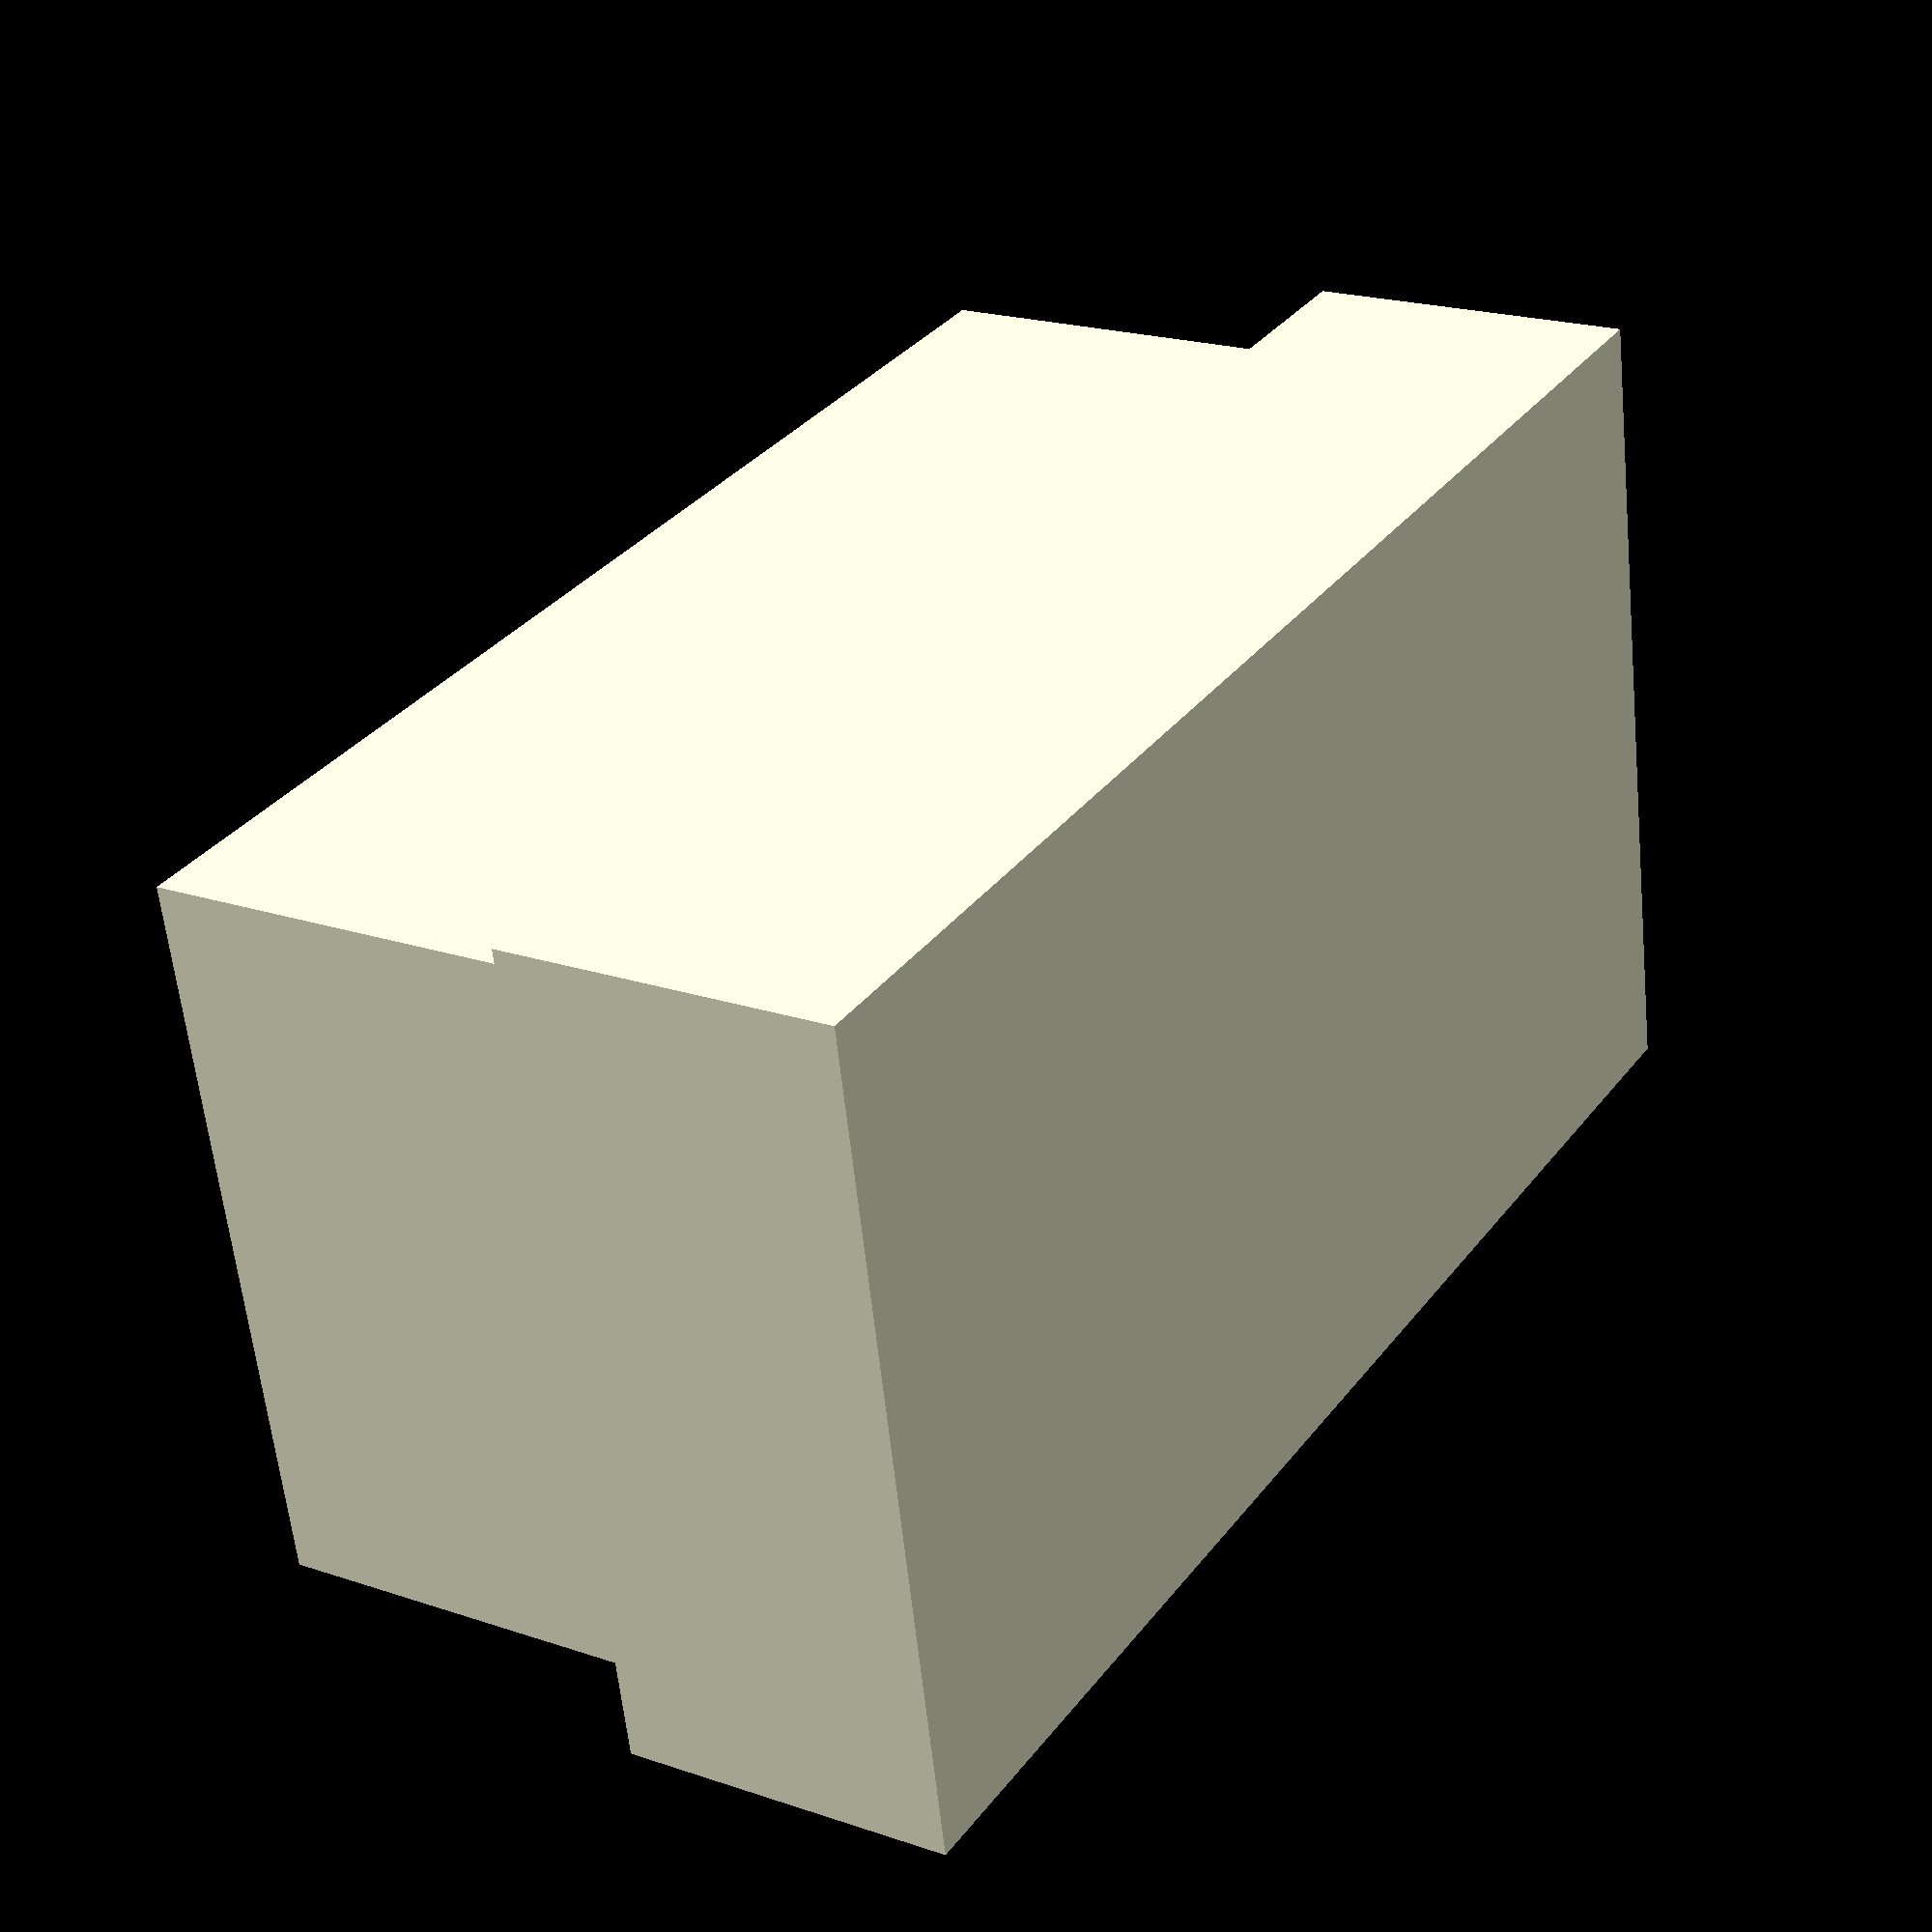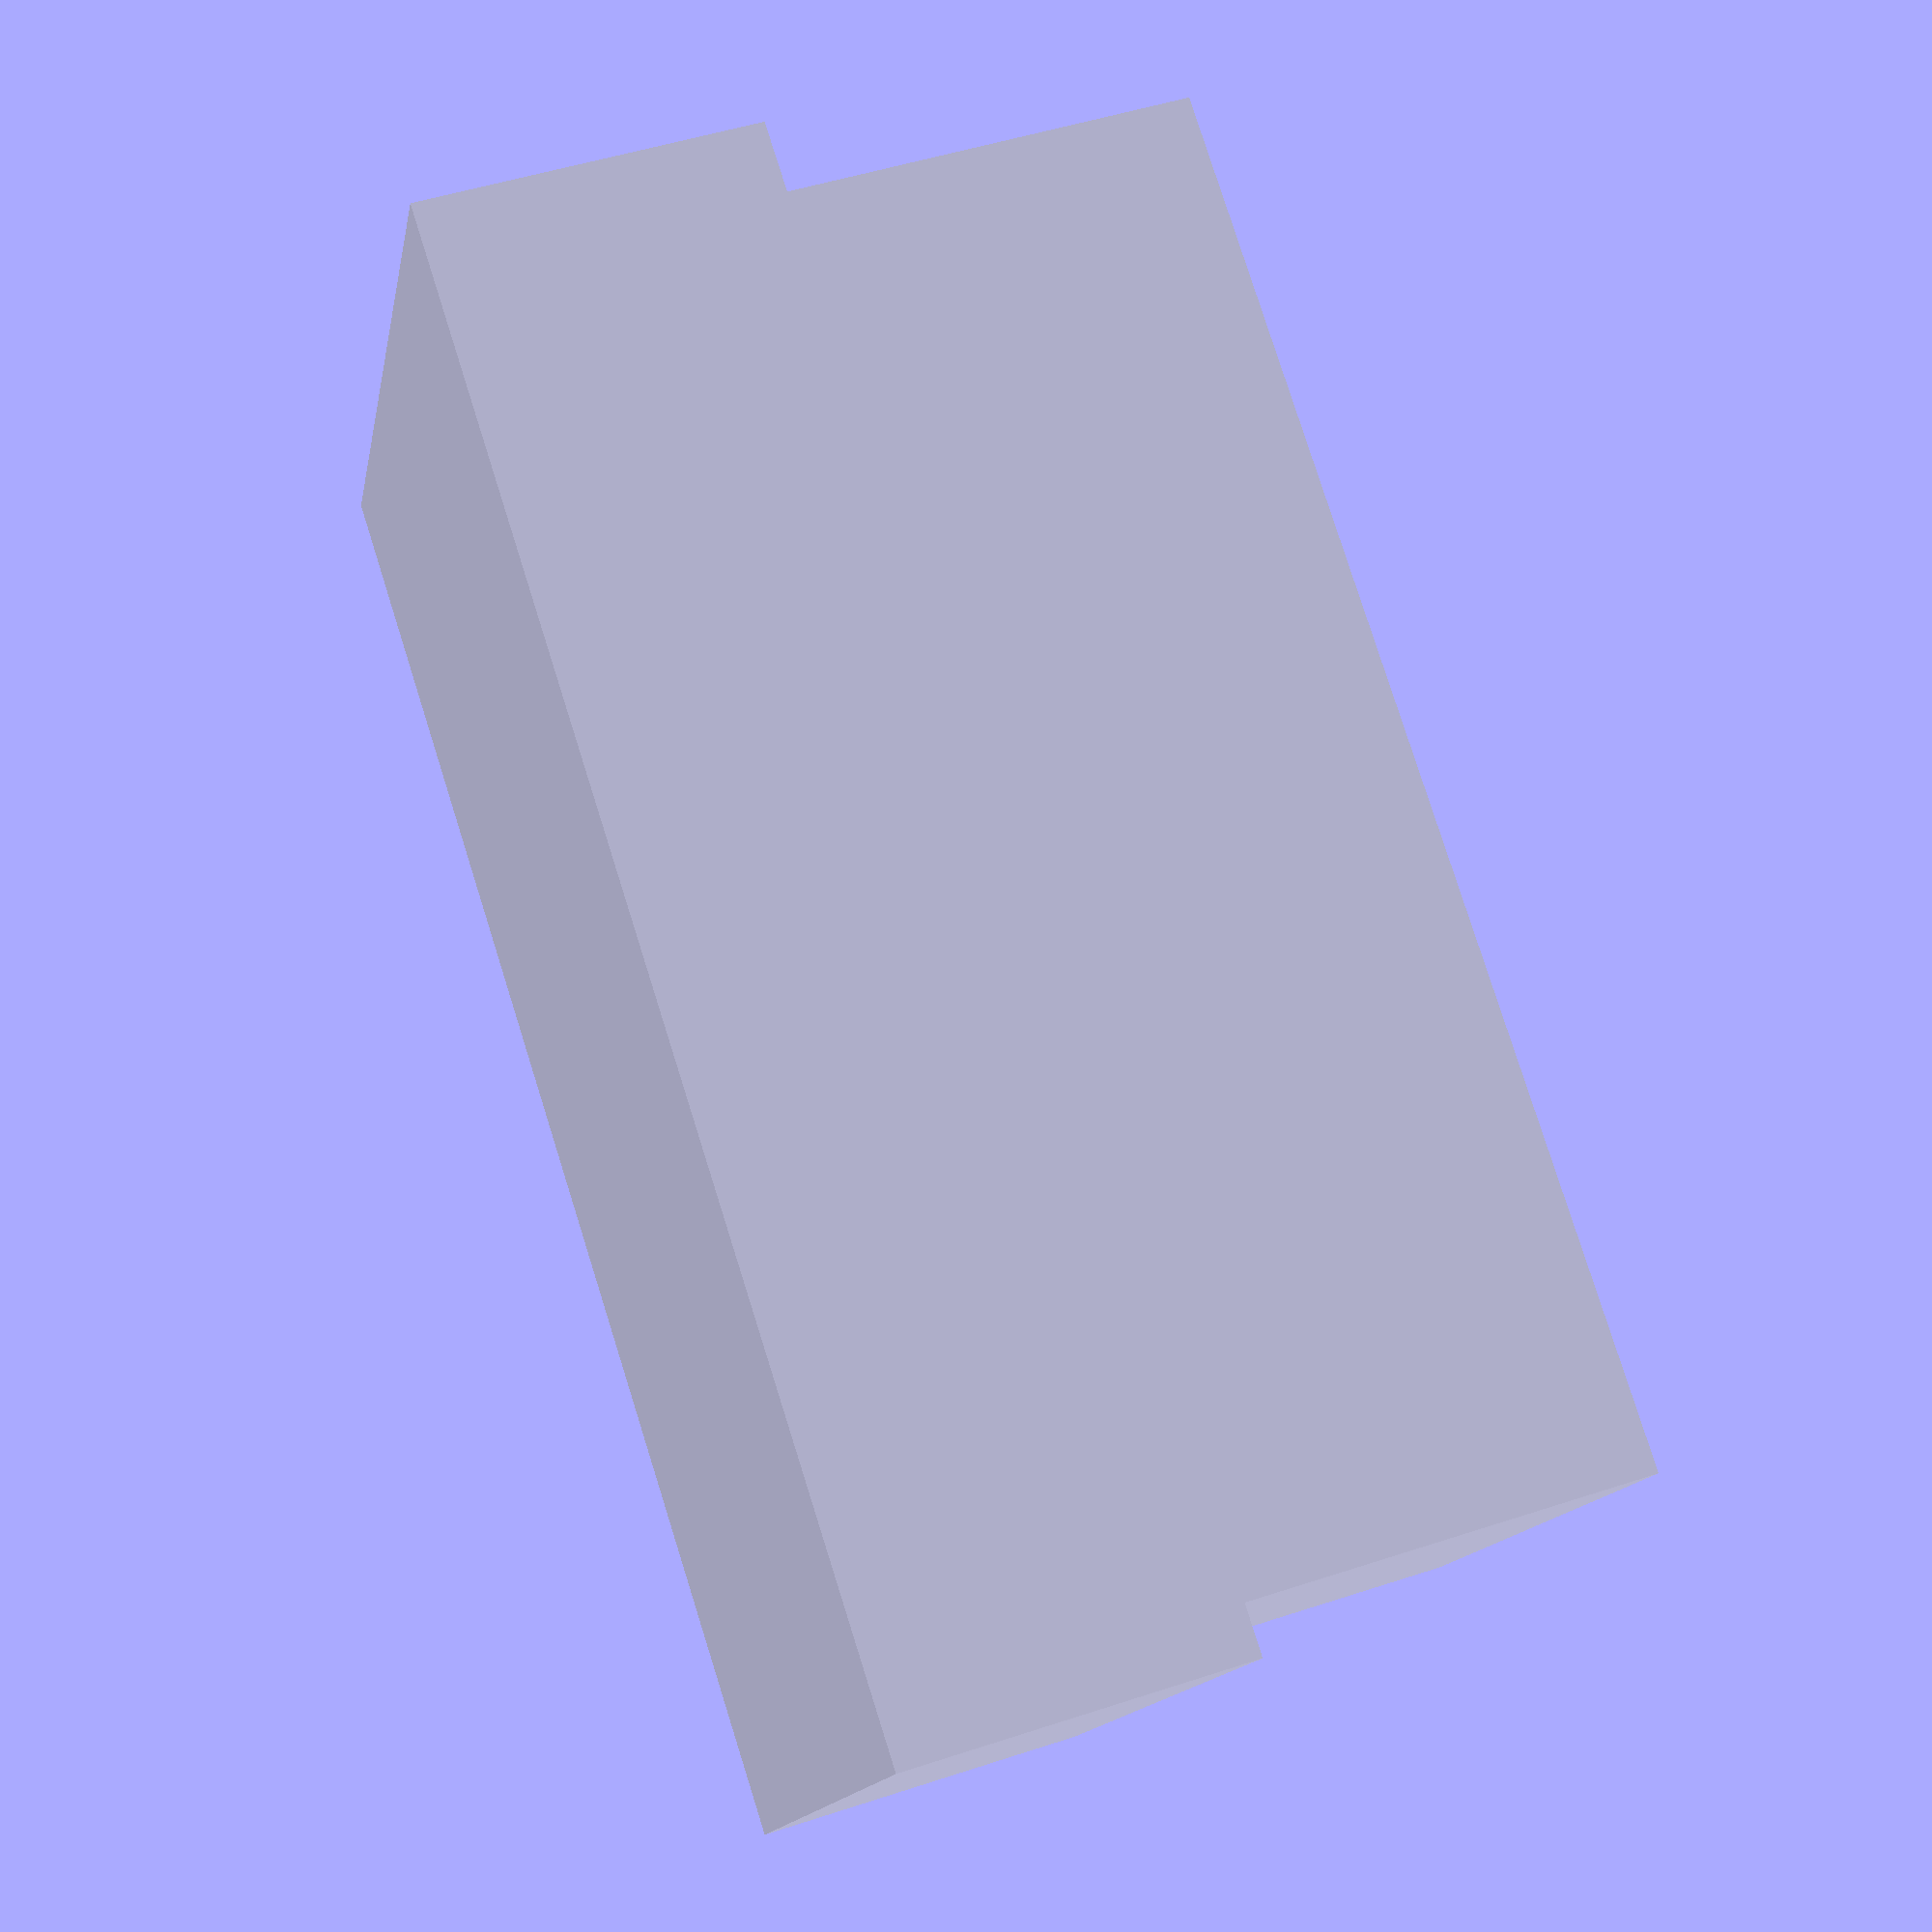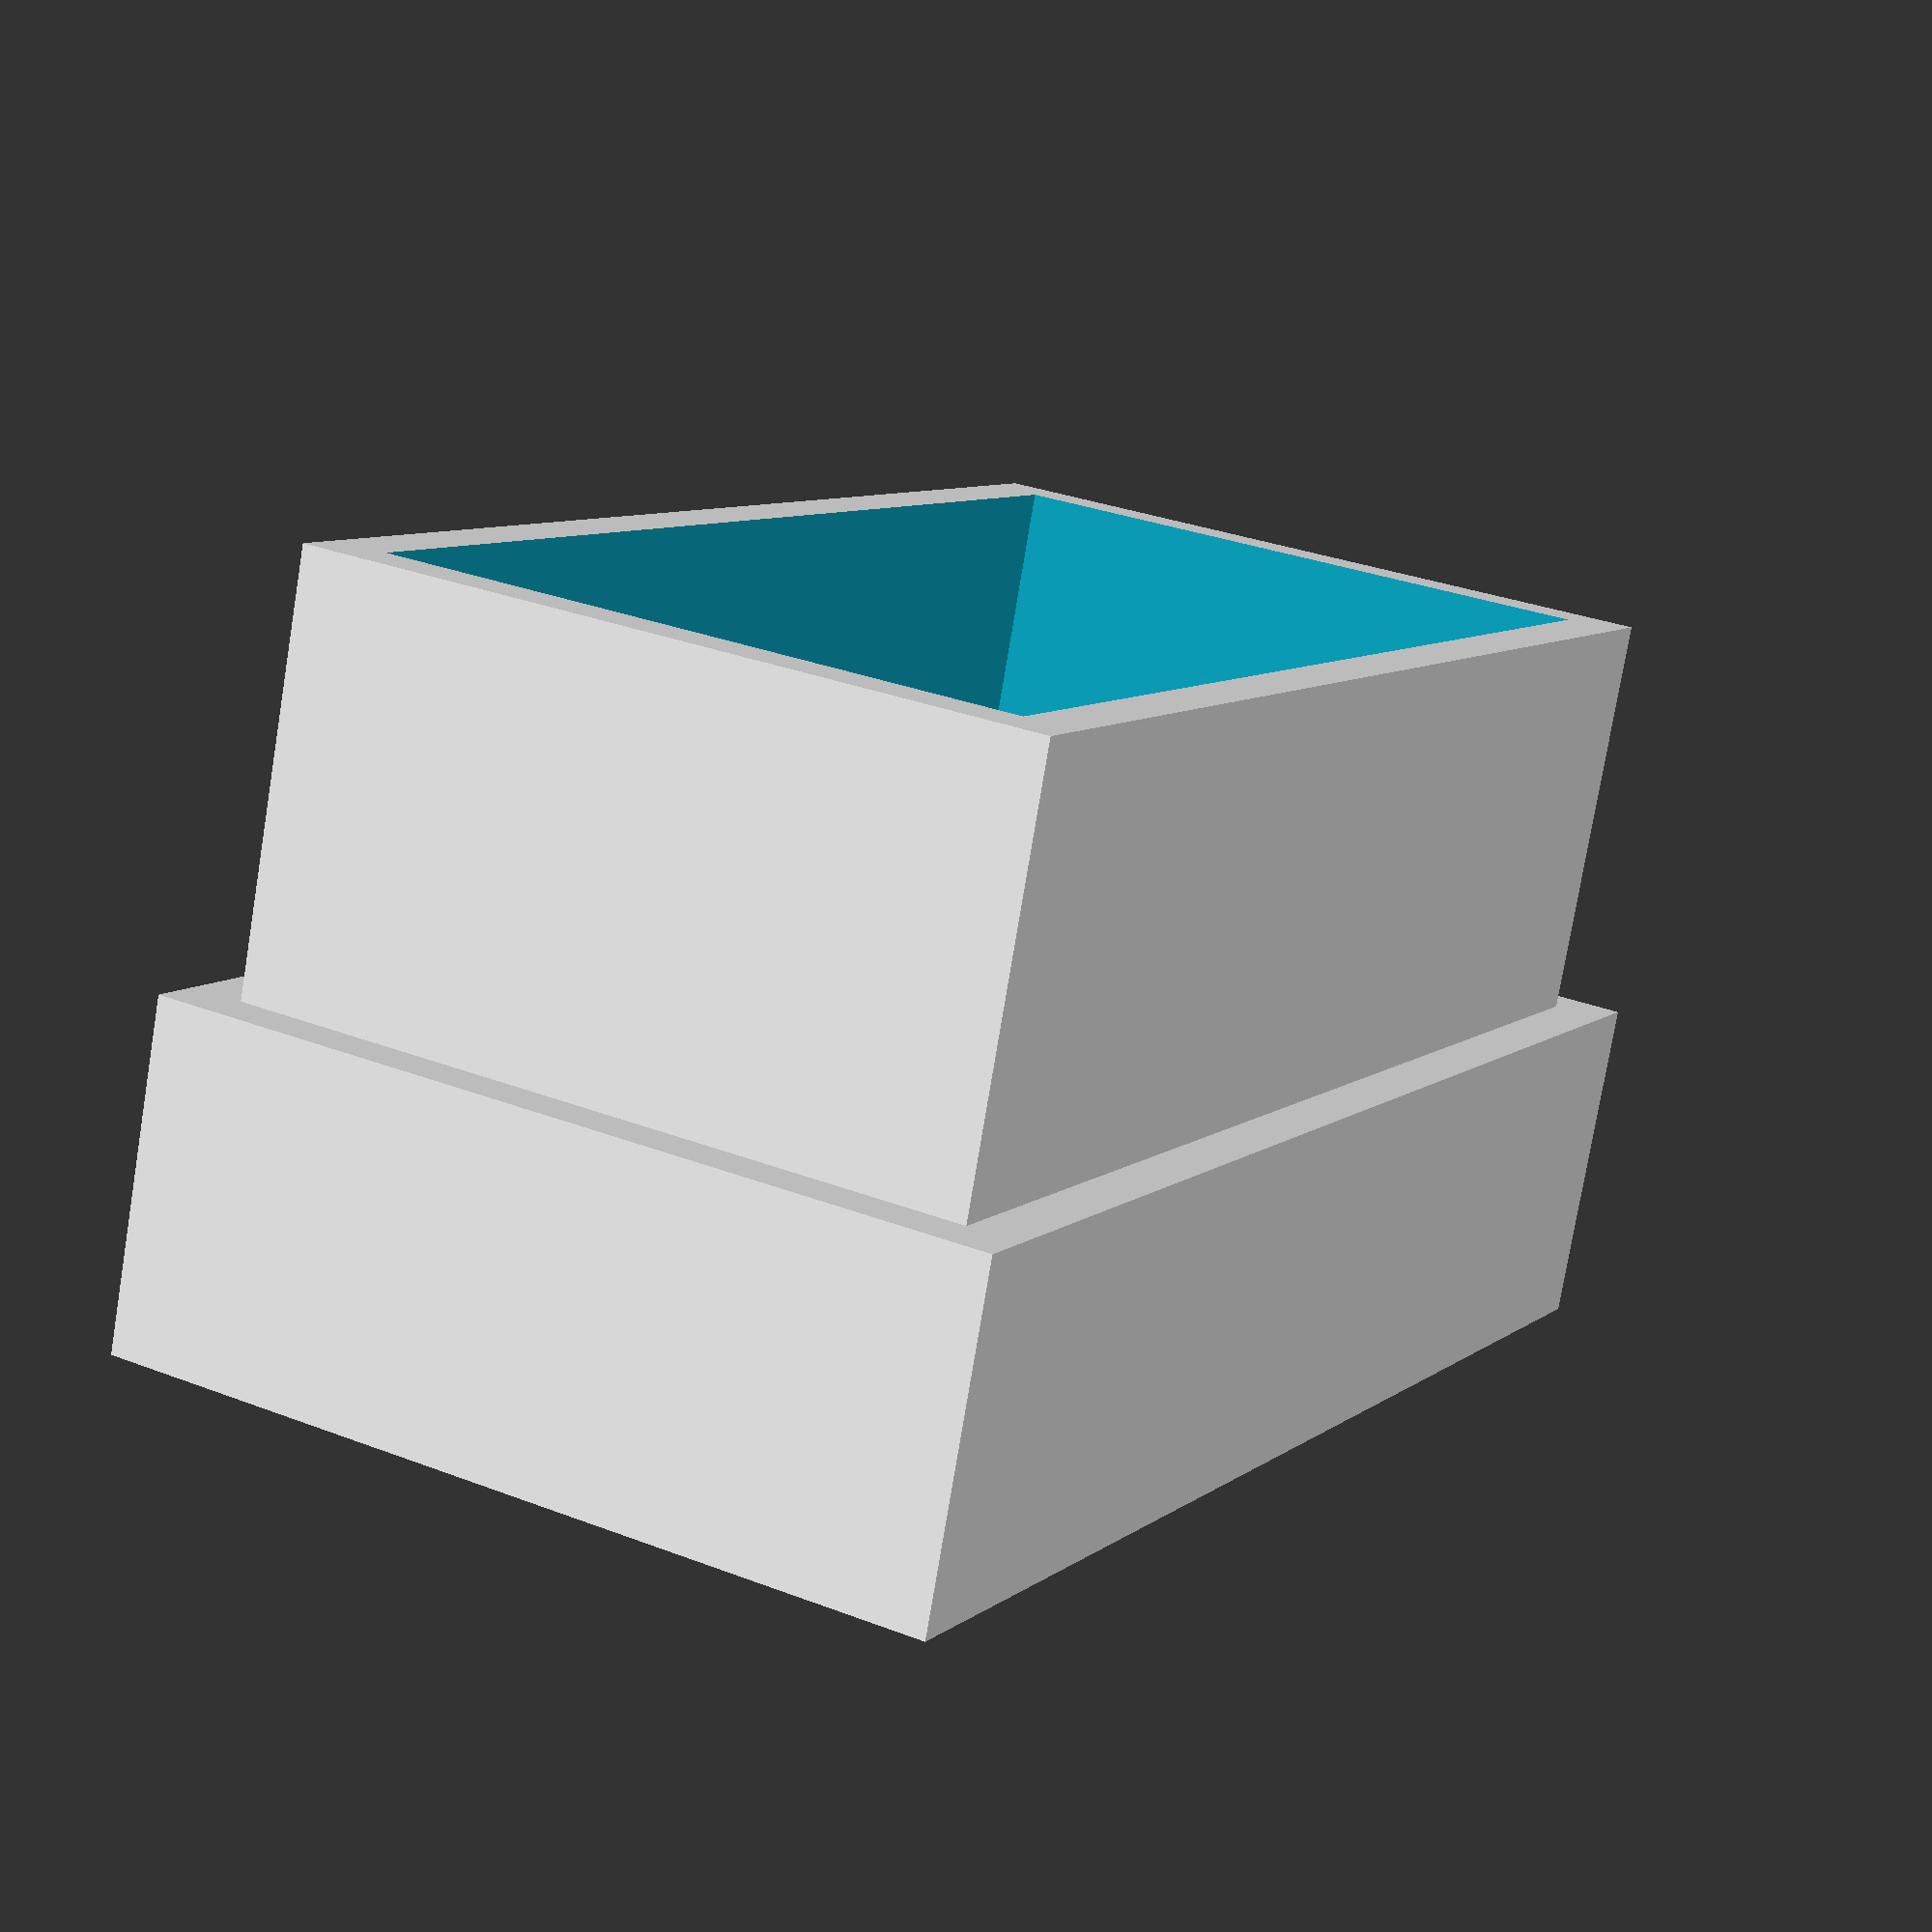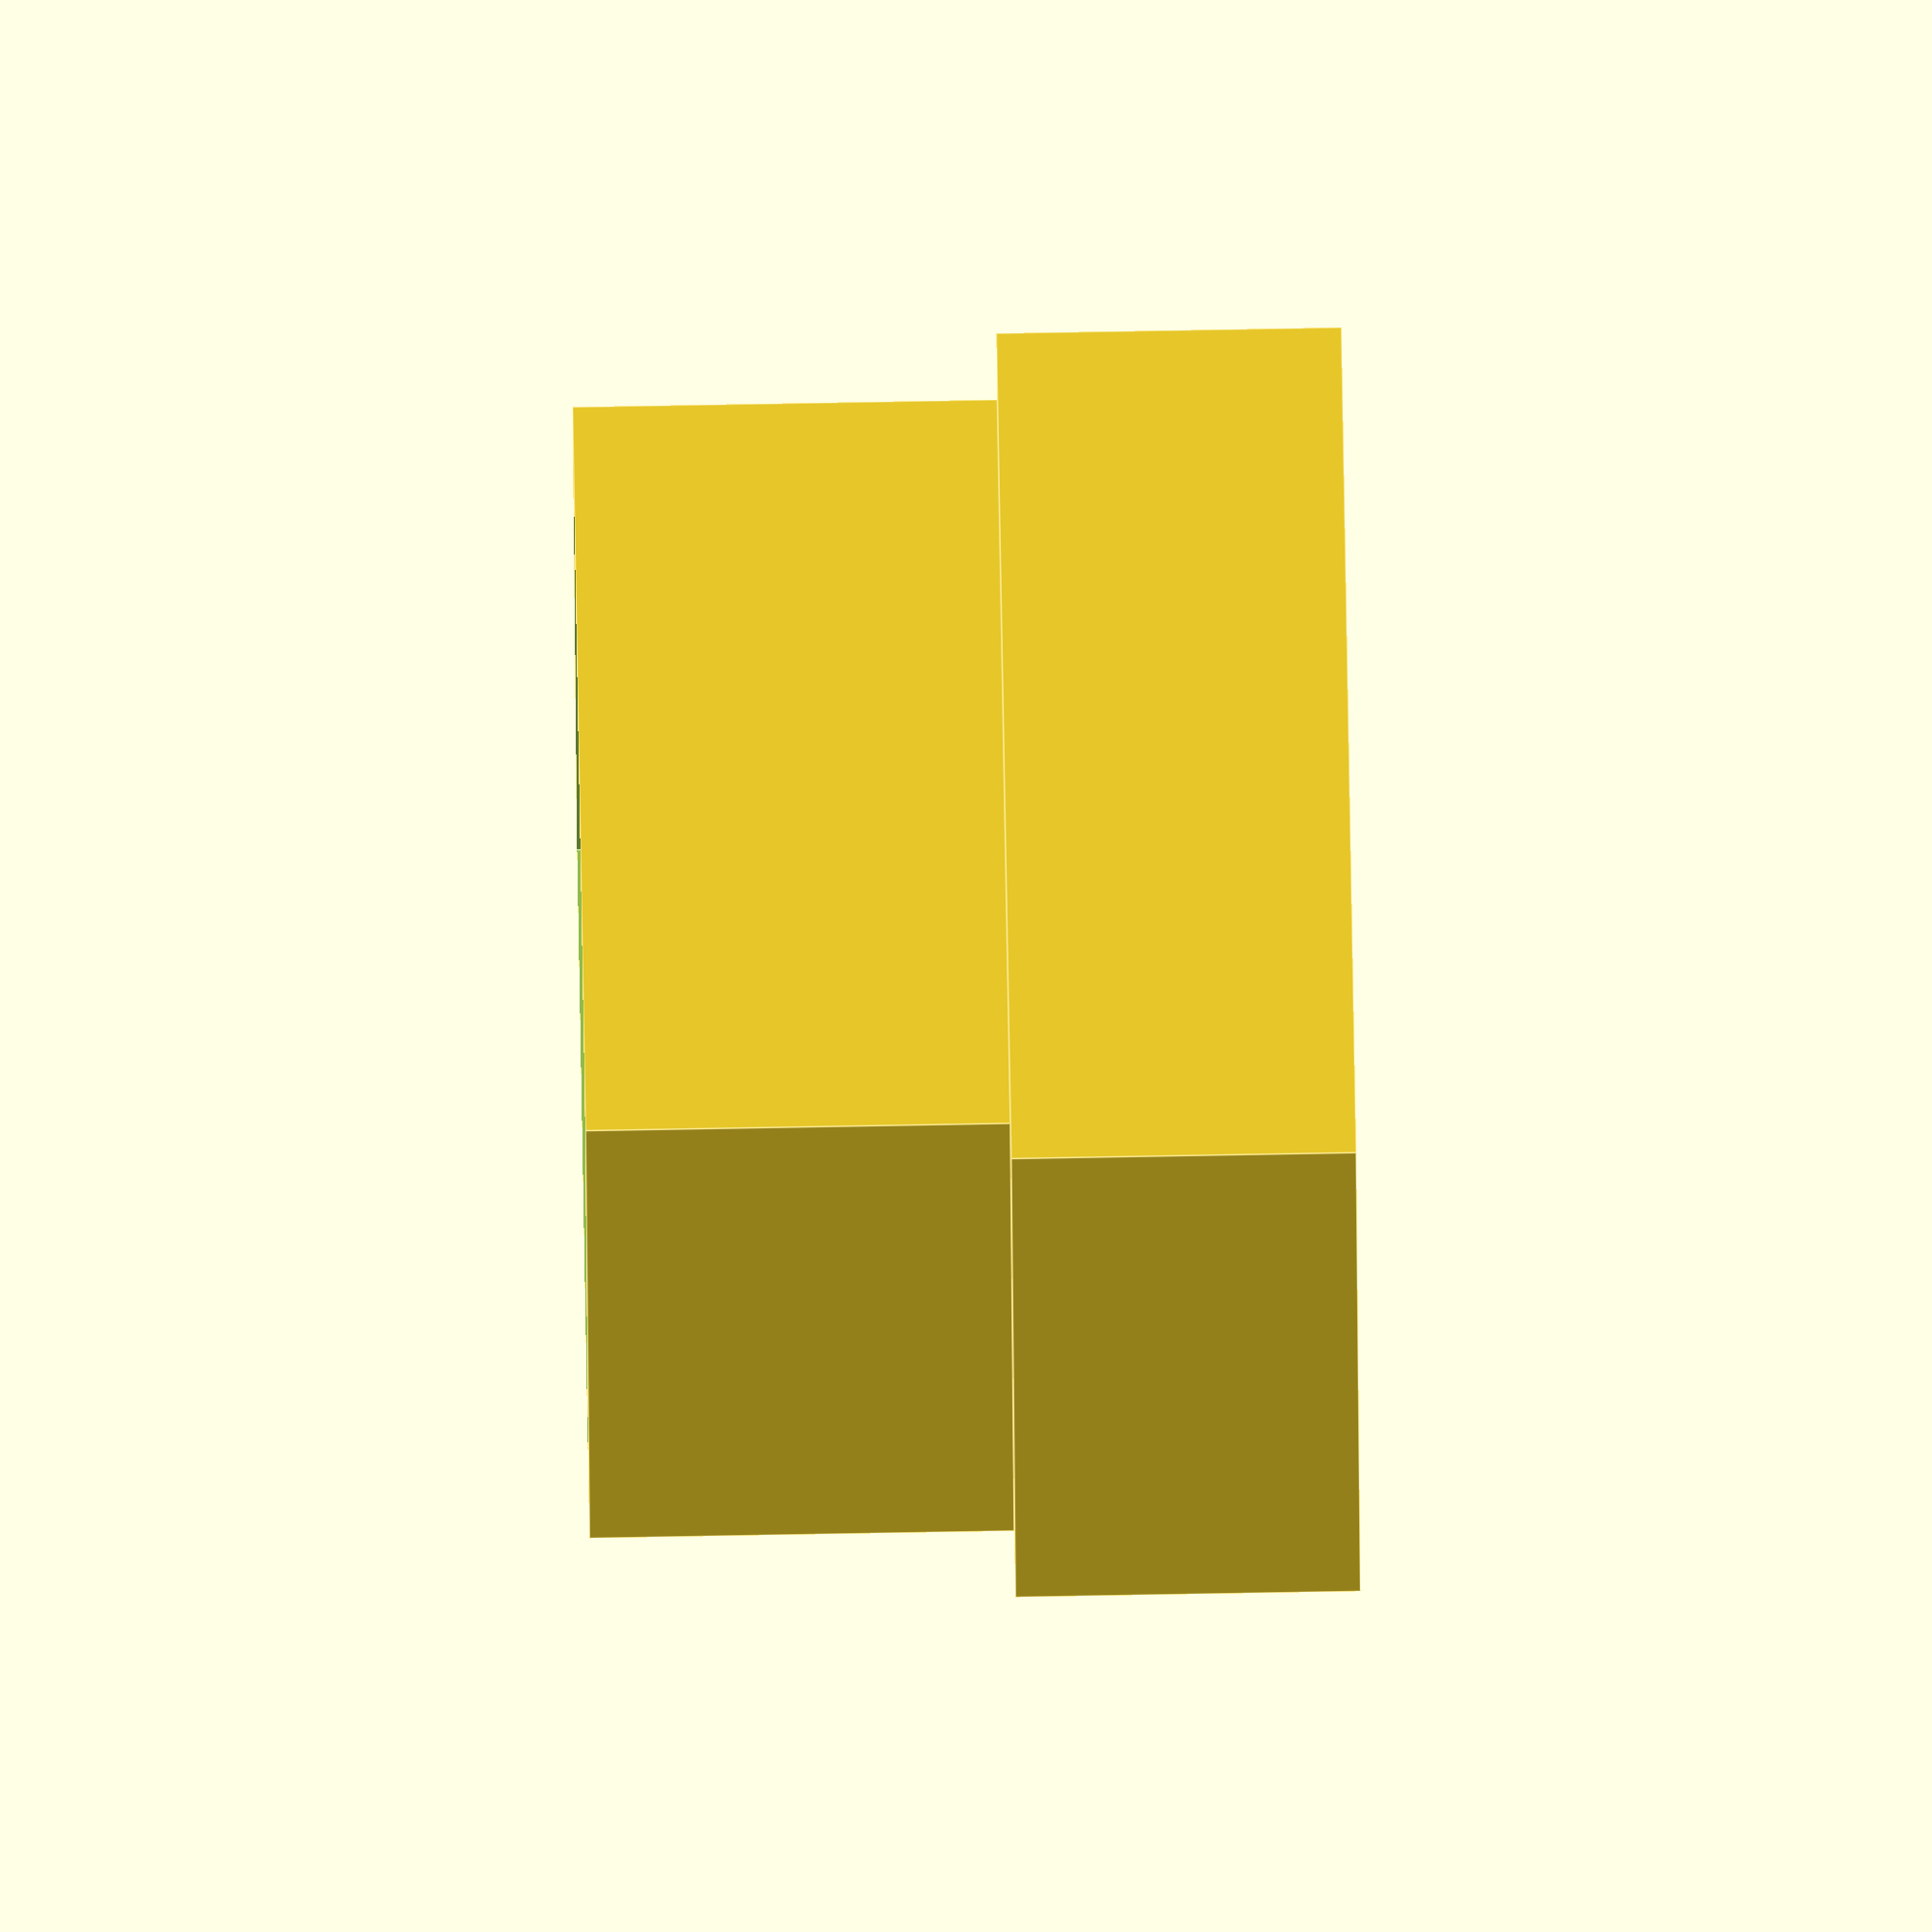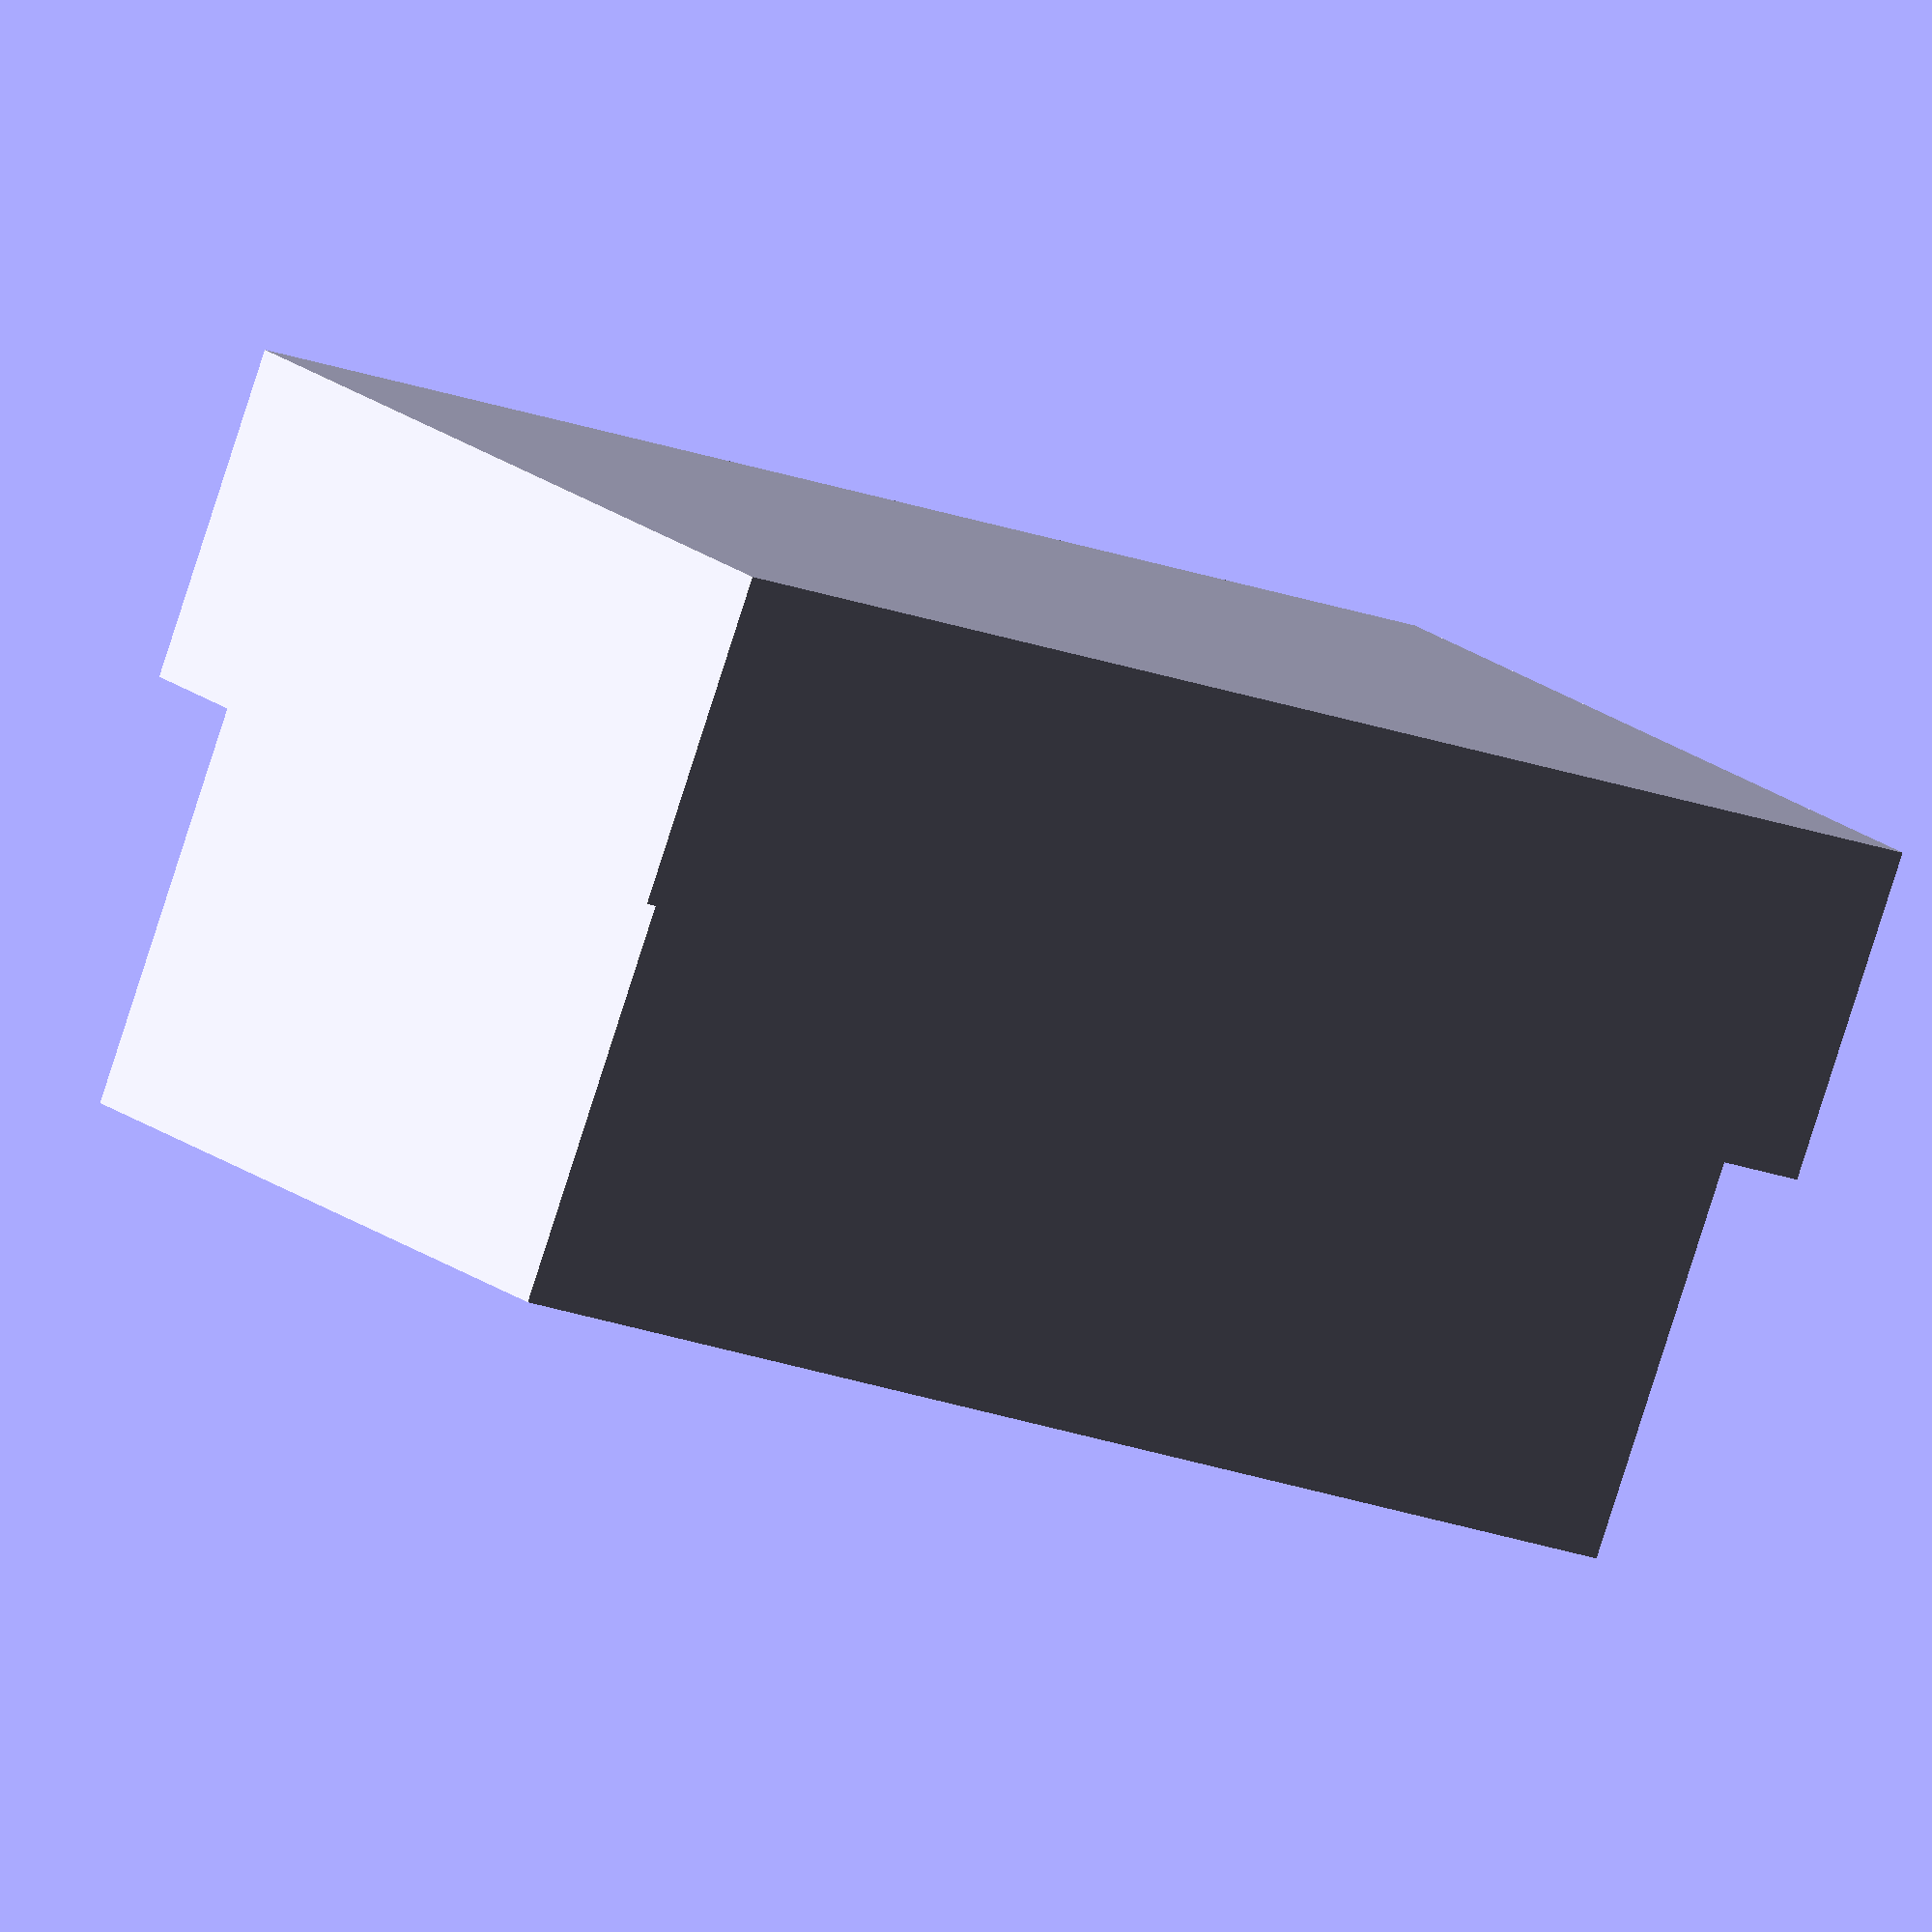
<openscad>
$fn = 100;

width = 9.7;
depth = 4.9;
base_thickness = 0.8;
wrapper_thickness = 0.4;

difference() {
  t = base_thickness;

  cube([width + t * 2, depth + t * 2, 2.6]);
  translate([1.5 + t, 1.5 + t, 0.6]) cylinder(d = 3, h = 2.1);
}

translate([base_thickness / 2, base_thickness / 2, 2.6]) difference() {
  t = wrapper_thickness;

  cube([width + t * 2, depth + t * 2, 3.2]);
  translate([t, t, -0.1]) cube([width, depth, 3.2 + 0.2]);
}

</openscad>
<views>
elev=159.8 azim=11.1 roll=58.1 proj=p view=solid
elev=131.8 azim=330.3 roll=290.3 proj=p view=solid
elev=256.9 azim=118.0 roll=189.4 proj=p view=solid
elev=277.7 azim=80.7 roll=89.0 proj=o view=edges
elev=84.1 azim=216.4 roll=162.2 proj=o view=solid
</views>
